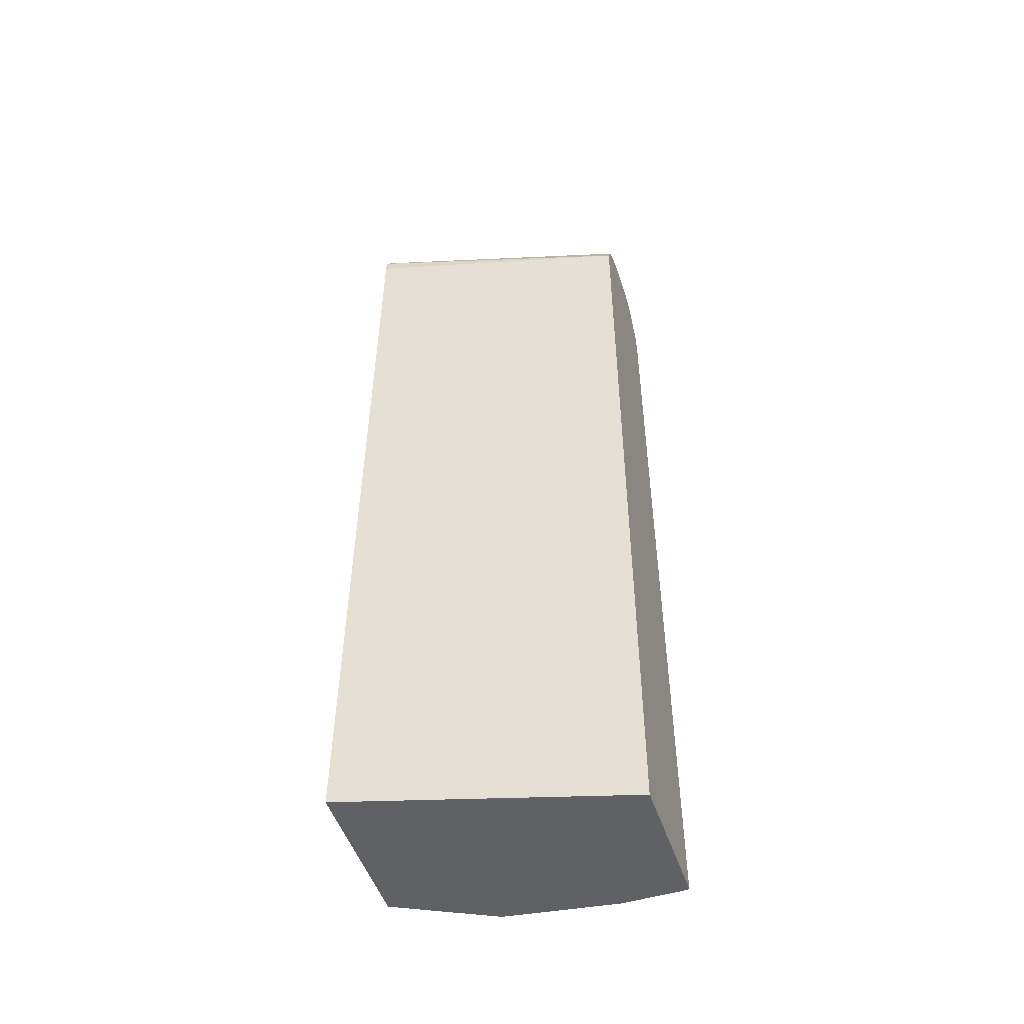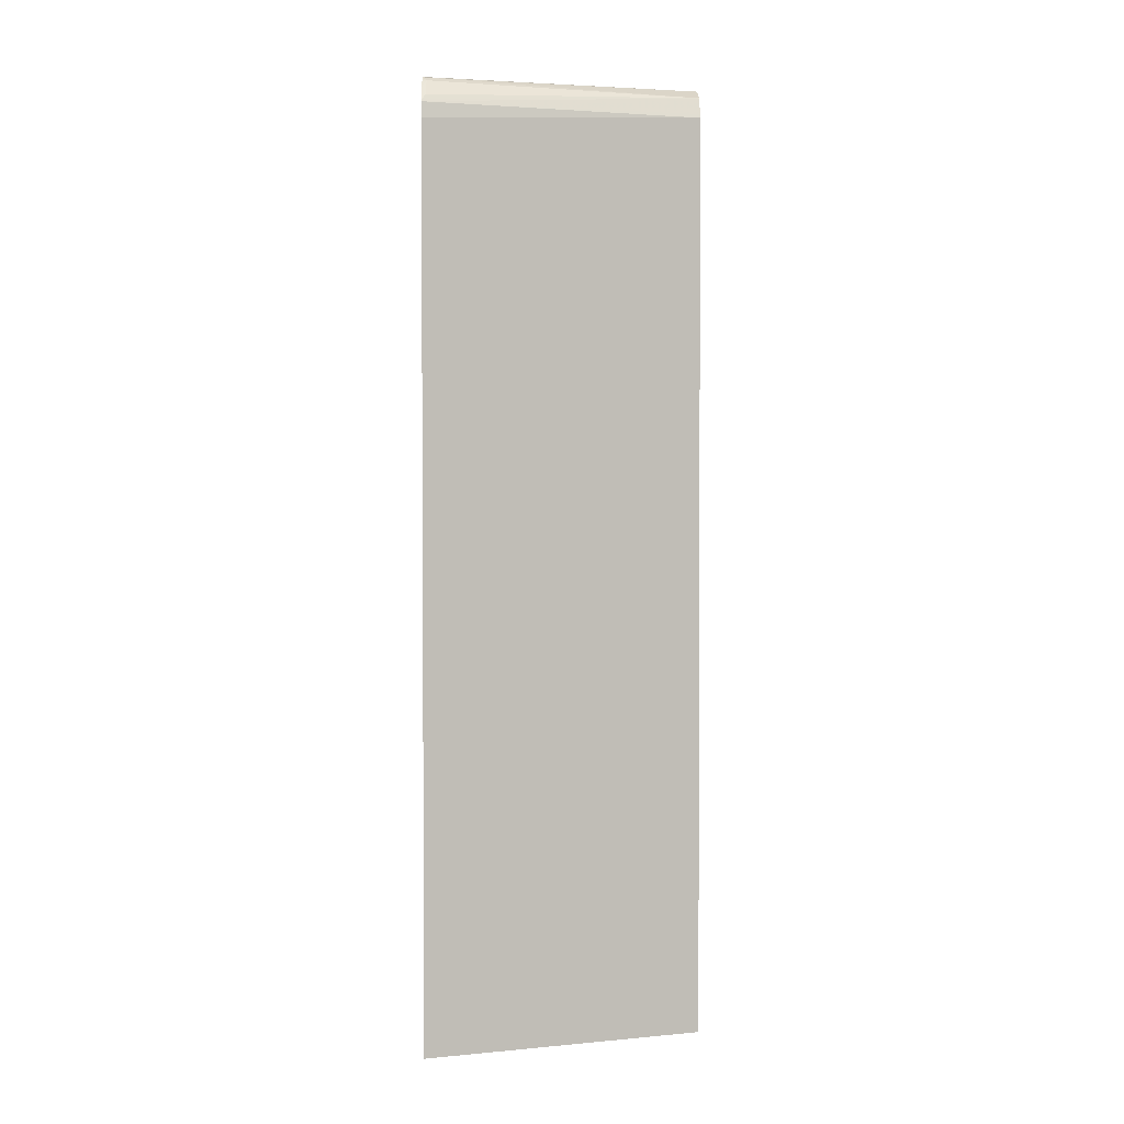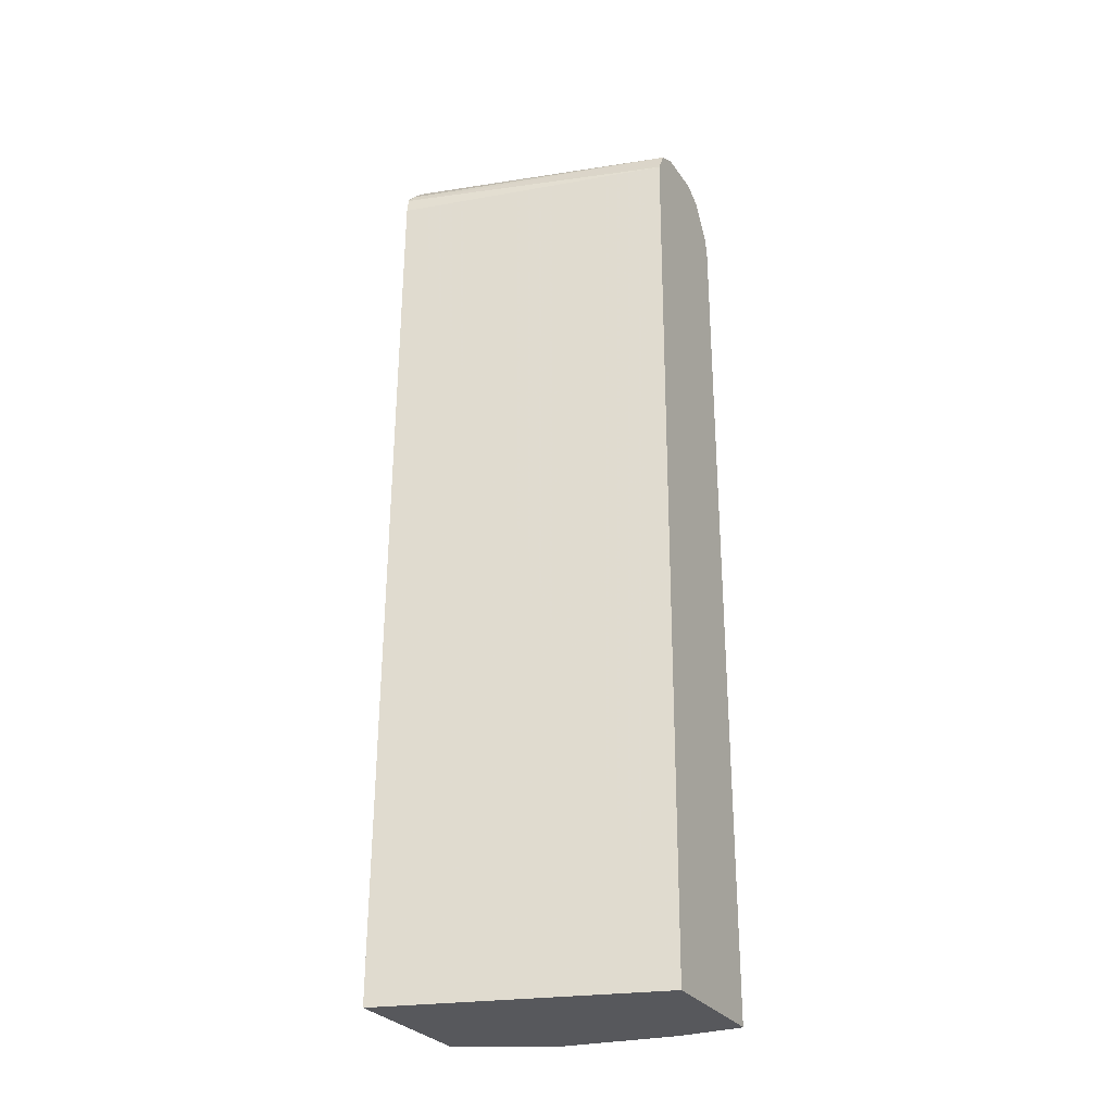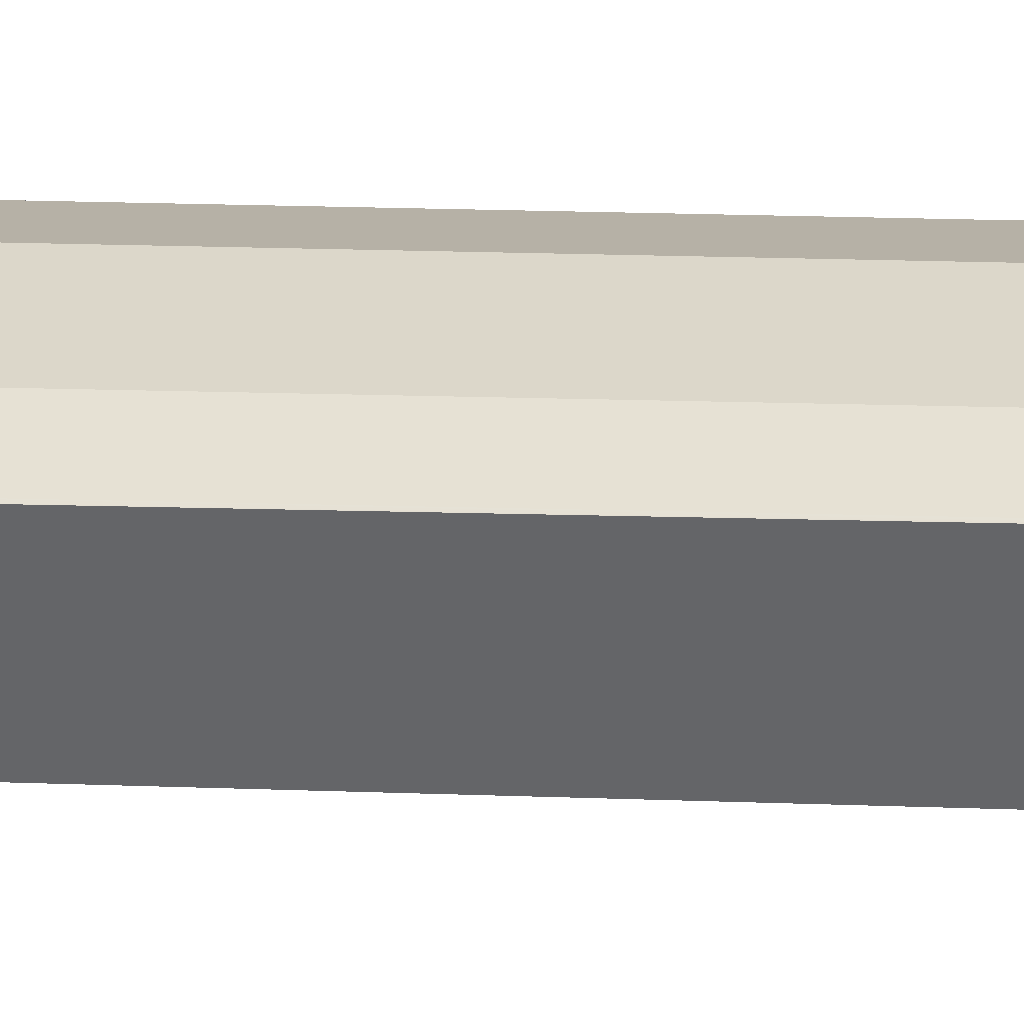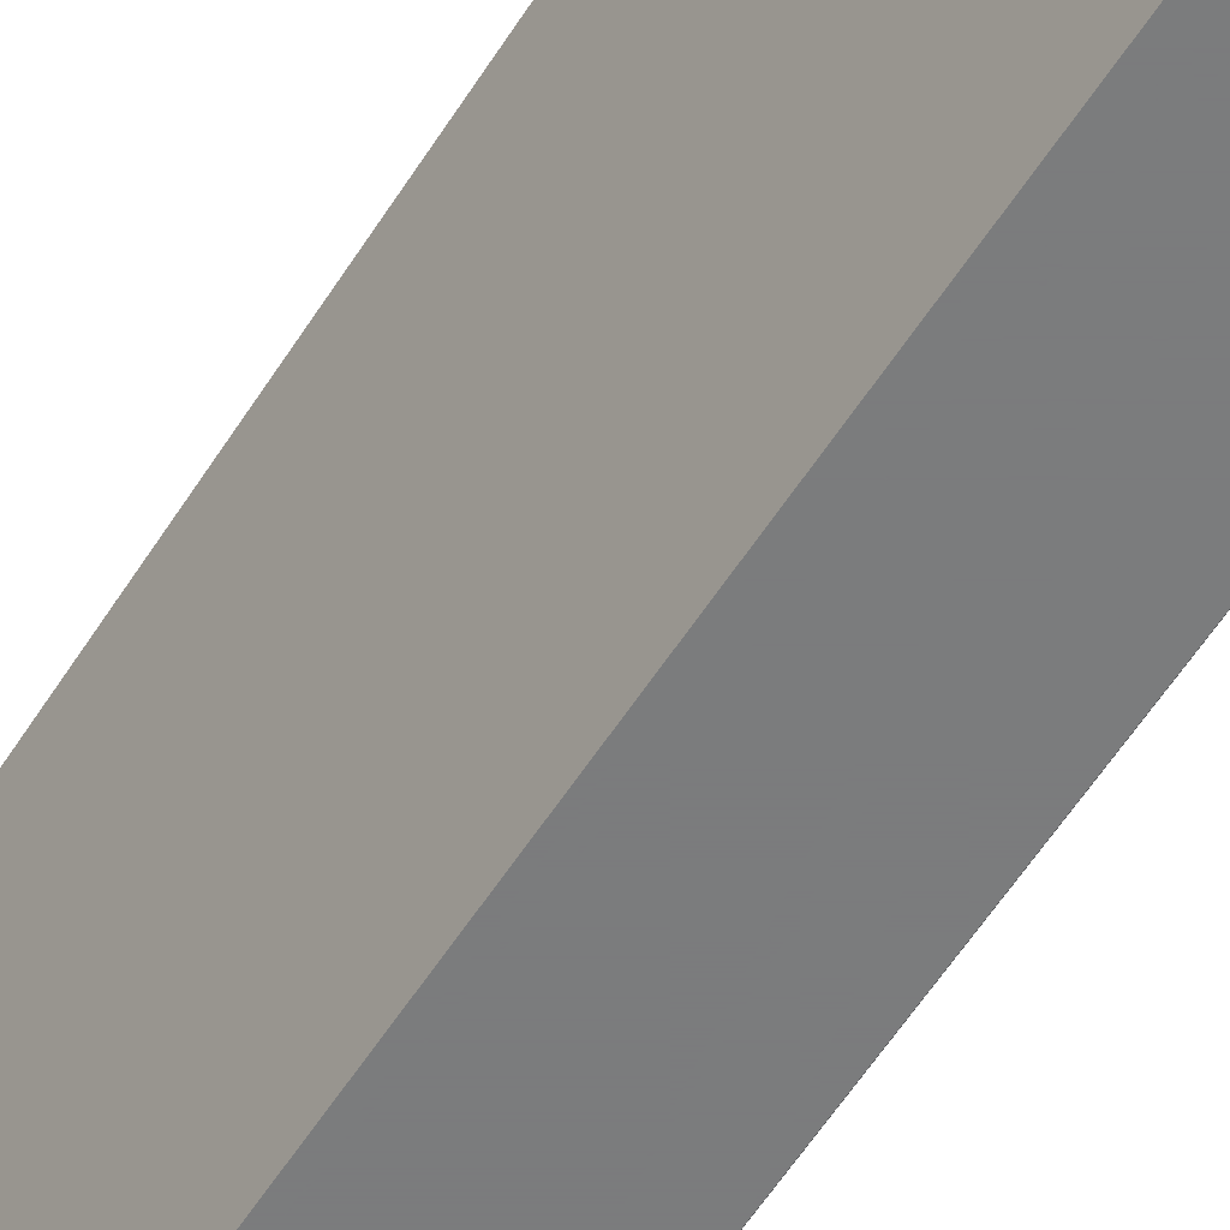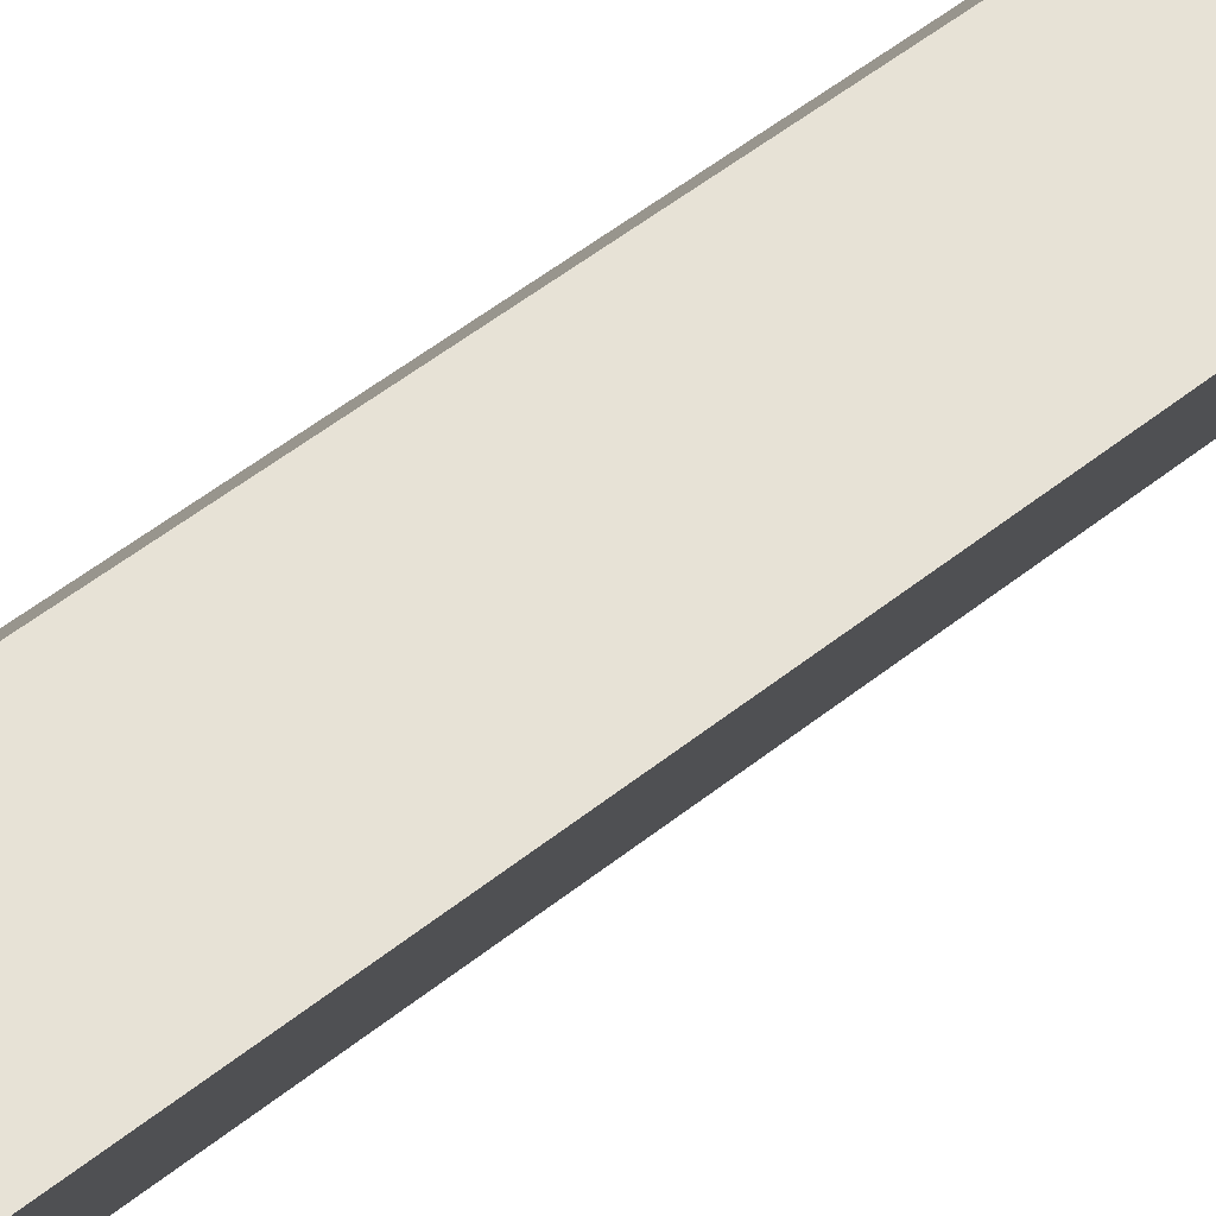
<metadata>
{"format":"obj","ext":"obj","renderer":"f3d","projection":"perspective","resolution":1024,"background":"white","views":[{"elev":-50.4,"azim":108.3,"up":"+Y"},{"elev":2.7,"azim":88.0,"up":"+Y"},{"elev":-28.6,"azim":117.6,"up":"+Y"},{"elev":-51.5,"azim":-91.4,"up":"+Z"},{"elev":-58.6,"azim":148.2,"up":"+Z"},{"elev":63.5,"azim":53.1,"up":"+Z"}]}
</metadata>
<code>
v -0.4037 0.5795 0.492
v -0.4743 0.5795 0.492
v -0.3864 0.5757 0.492
v -0.4742 0.5795 0.1911
v -0.5093 0.5795 0.4039
v -0.5115 0.5751 0.4215
v -0.4973 0.568 0.492
v -0.384 0.5751 0.492
v -0.4699 0.5774 0.1911
v -0.5269 0.5795 0.1911
v -0.5269 0.5795 0.3513
v -0.5327 0.5679 0.4039
v -0.4976 0.5679 0.4918
v -0.4976 0.5678 0.492
v -0.3776 0.5707 0.492
v -0.3776 0.5707 0.4874
v -0.4508 0.5679 0.1911
v -0.5284 0.5788 0.1911
v -0.5386 0.5737 0.3513
v -0.5503 0.5679 0.3337
v -0.5511 0.5619 0.3513
v -0.5401 0.5532 0.4127
v -0.5335 0.5444 0.4391
v -0.5035 0.556 0.492
v -0.3687 0.5621 0.492
v -0.3601 0.5532 0.4874
v -0.3551 0.5466 0.492
v -0.3539 0.5444 0.492
v -0.4413 0.5488 0.1911
v -0.5401 0.573 0.1911
v -0.5503 0.5679 0.1911
v -0.5679 0.5503 0.2459
v -0.5752 0.5356 0.2547
v -0.5576 0.5532 0.3425
v -0.5576 0.5356 0.3776
v -0.5401 0.5356 0.4303
v -0.5092 0.5447 0.492
v -0.3601 0.5532 0.492
v -0.3512 0.5272 0.492
v -0.4391 0.5444 0.1911
v -0.5741 0.5296 0.1911
v -0.5752 0.5291 0.1932
v -0.5679 0.5503 0.2108
v -0.5737 0.5386 0.2459
v -0.562 0.5444 0.3337
v -0.5796 0.5268 0.2459
v -0.562 0.5268 0.3688
v -0.5576 0.518 0.3952
v -0.5093 0.5268 0.492
v -0.5092 0.5444 0.492
v -0.3399 -0.4635 0.492
v -0.4276 -0.4635 0.1911
v -0.5749 0.5265 0.1911
v -0.5737 0.5386 0.2108
v -0.5796 0.5092 0.1932
v -0.5796 0.5268 0.2108
v -0.5796 0.5092 0.2635
v -0.562 0.5092 0.3864
v -0.5093 -0.4635 0.492
v -0.5785 -0.4635 0.1911
v -0.5785 0.5104 0.1911
v -0.5789 -0.4635 0.1917
v -0.5796 -0.4635 0.1932
v -0.5796 -0.4635 0.2635
v -0.562 -0.4635 0.3864
f 32 54 44
f 32 44 33
f 33 45 34
f 33 44 46
f 33 46 45
f 35 47 58
f 35 45 47
f 36 49 50
f 32 43 54
f 35 58 48
f 35 48 36
f 34 45 35
f 31 42 43
f 22 35 36
f 28 40 29
f 28 39 40
f 26 38 27
f 25 38 26
f 23 36 37
f 23 37 24
f 22 36 23
f 22 34 35
f 21 34 22
f 20 34 21
f 20 33 34
f 20 43 32
f 36 50 37
f 20 32 33
f 31 41 42
f 36 48 49
f 51 64 63
f 39 52 40
f 60 62 61
f 20 31 43
f 57 65 58
f 57 64 65
f 55 62 63
f 55 61 62
f 53 61 55
f 51 60 52
f 51 62 60
f 51 63 62
f 51 65 64
f 51 59 65
f 49 65 59
f 49 58 65
f 48 58 49
f 47 57 58
f 46 57 47
f 46 64 57
f 46 63 64
f 46 55 63
f 46 56 55
f 45 46 47
f 44 56 46
f 44 54 56
f 42 56 54
f 42 55 56
f 42 53 55
f 42 54 43
f 41 53 42
f 39 51 52
f 20 30 31
f 4 30 18
f 17 28 29
f 4 29 40
f 4 17 29
f 4 9 17
f 4 8 9
f 3 8 4
f 2 6 7
f 2 5 6
f 1 5 2
f 1 11 5
f 1 10 11
f 1 4 10
f 1 3 4
f 1 8 3
f 4 40 52
f 1 15 8
f 1 38 25
f 19 30 20
f 1 28 27
f 1 39 28
f 1 51 39
f 1 59 51
f 1 49 59
f 1 50 49
f 1 37 50
f 1 24 37
f 1 14 24
f 1 7 14
f 1 2 7
f 1 25 15
f 4 52 60
f 1 27 38
f 4 61 53
f 4 60 61
f 17 27 28
f 17 26 27
f 16 26 17
f 16 25 26
f 15 25 16
f 13 23 24
f 13 22 23
f 12 22 13
f 12 21 22
f 12 20 21
f 12 19 20
f 11 30 19
f 11 18 30
f 13 24 14
f 8 17 9
f 4 53 41
f 10 18 11
f 4 41 31
f 4 31 30
f 5 11 19
f 5 19 12
f 4 18 10
f 5 12 6
f 6 12 7
f 7 12 13
f 7 13 14
f 8 15 16
f 8 16 17

</code>
